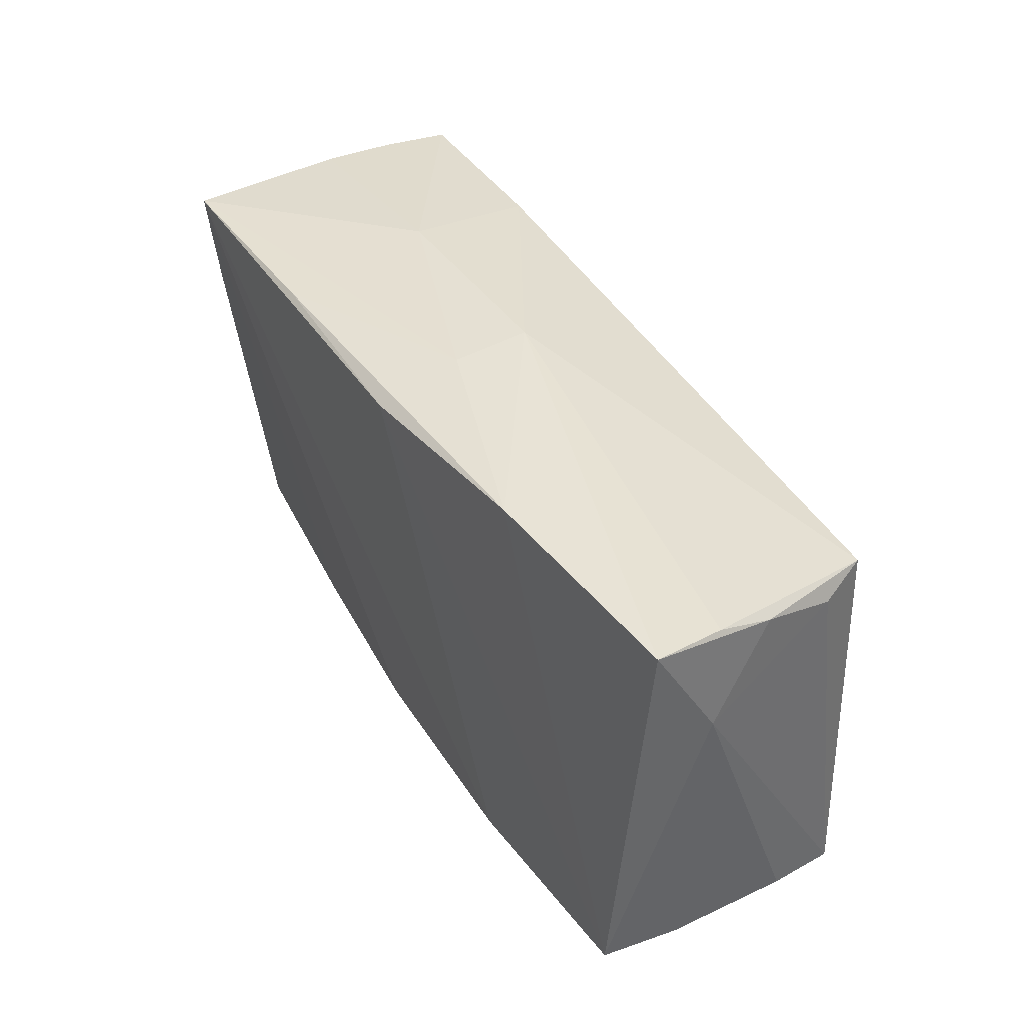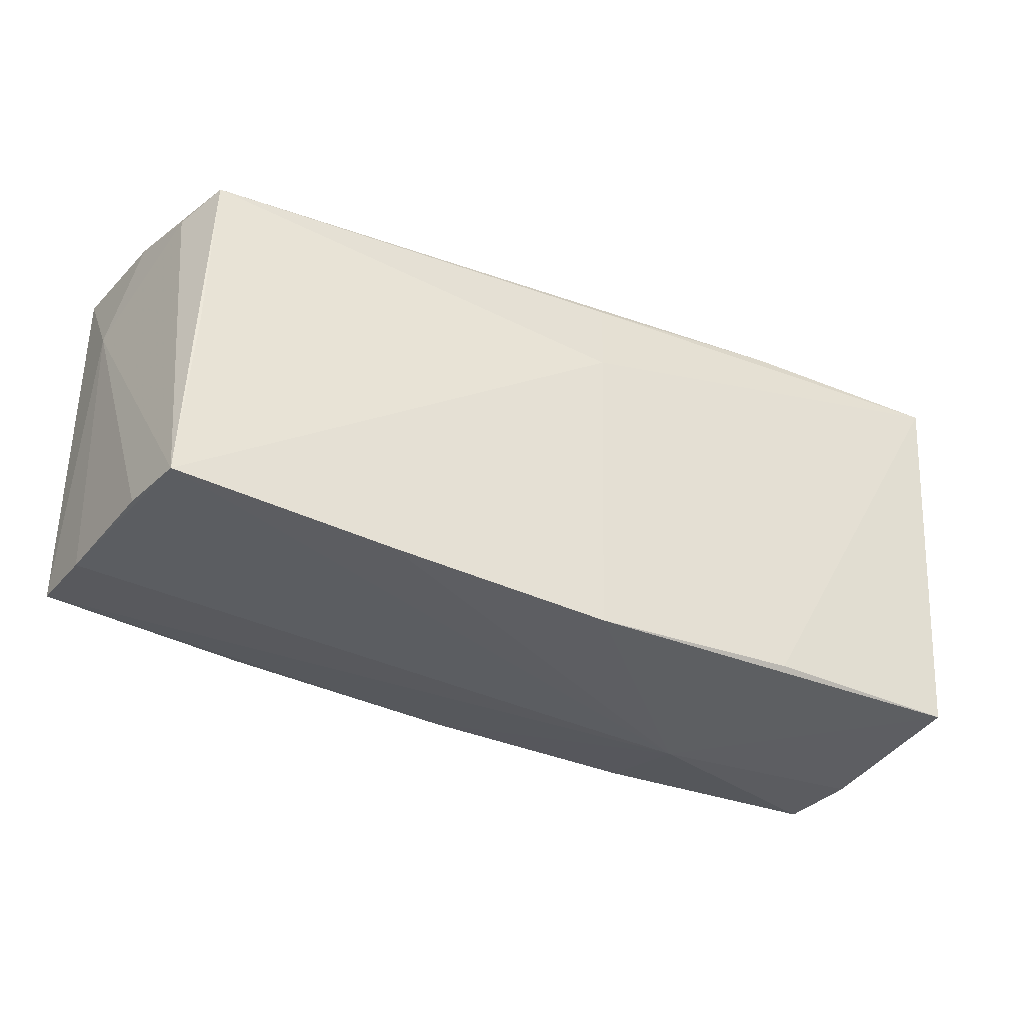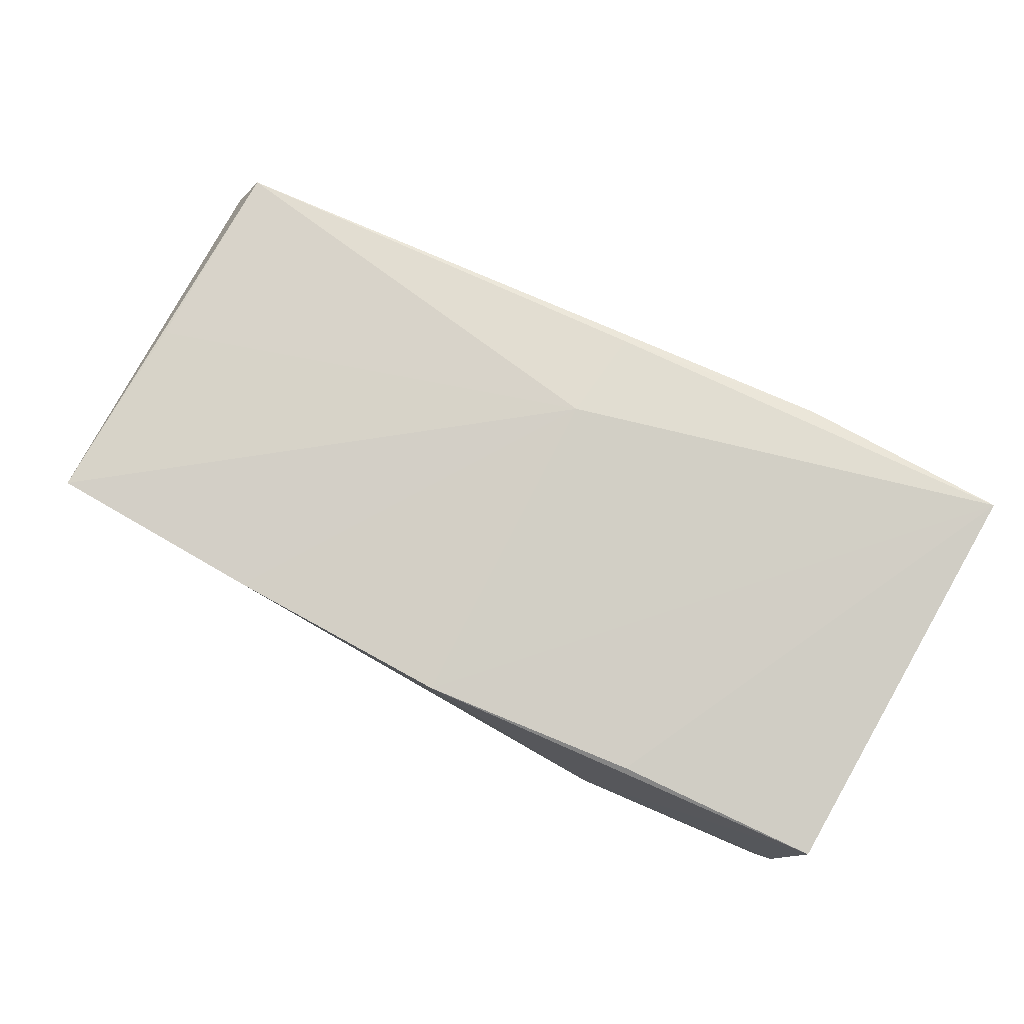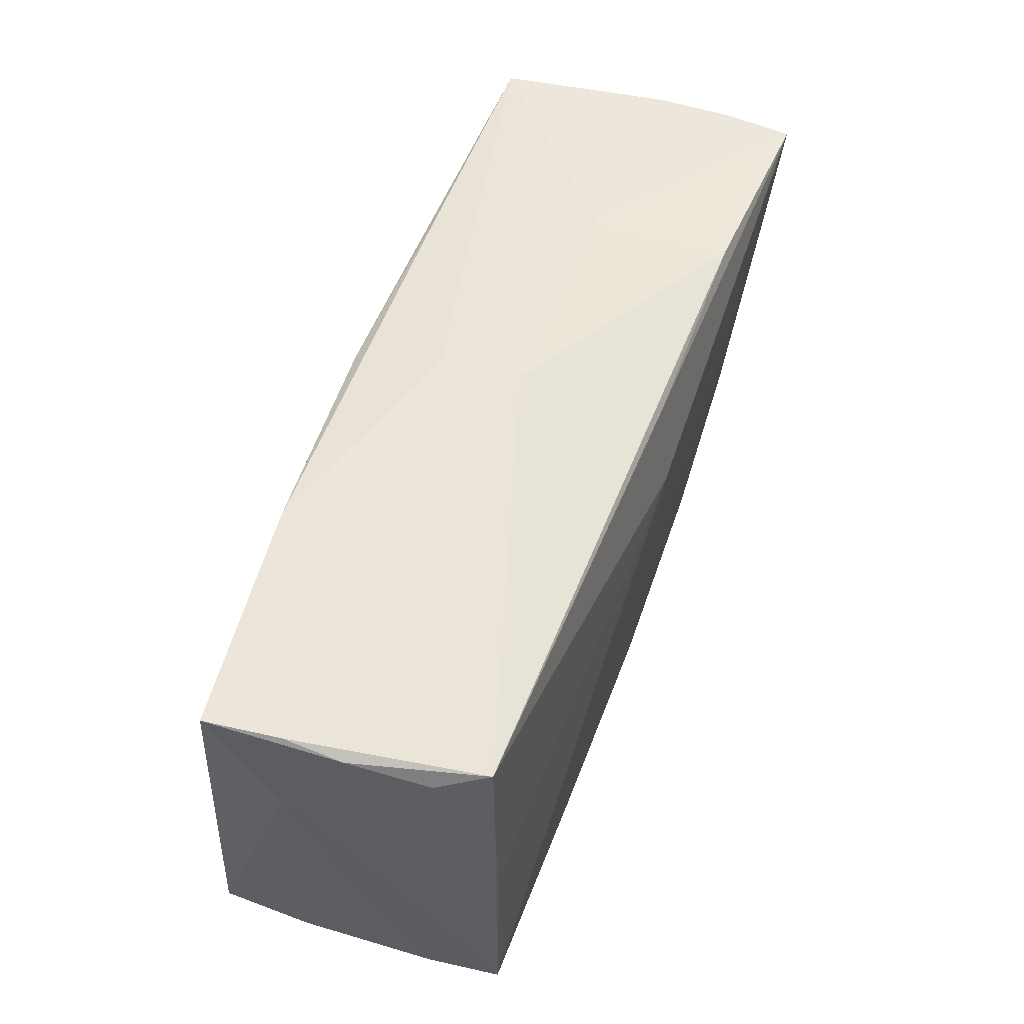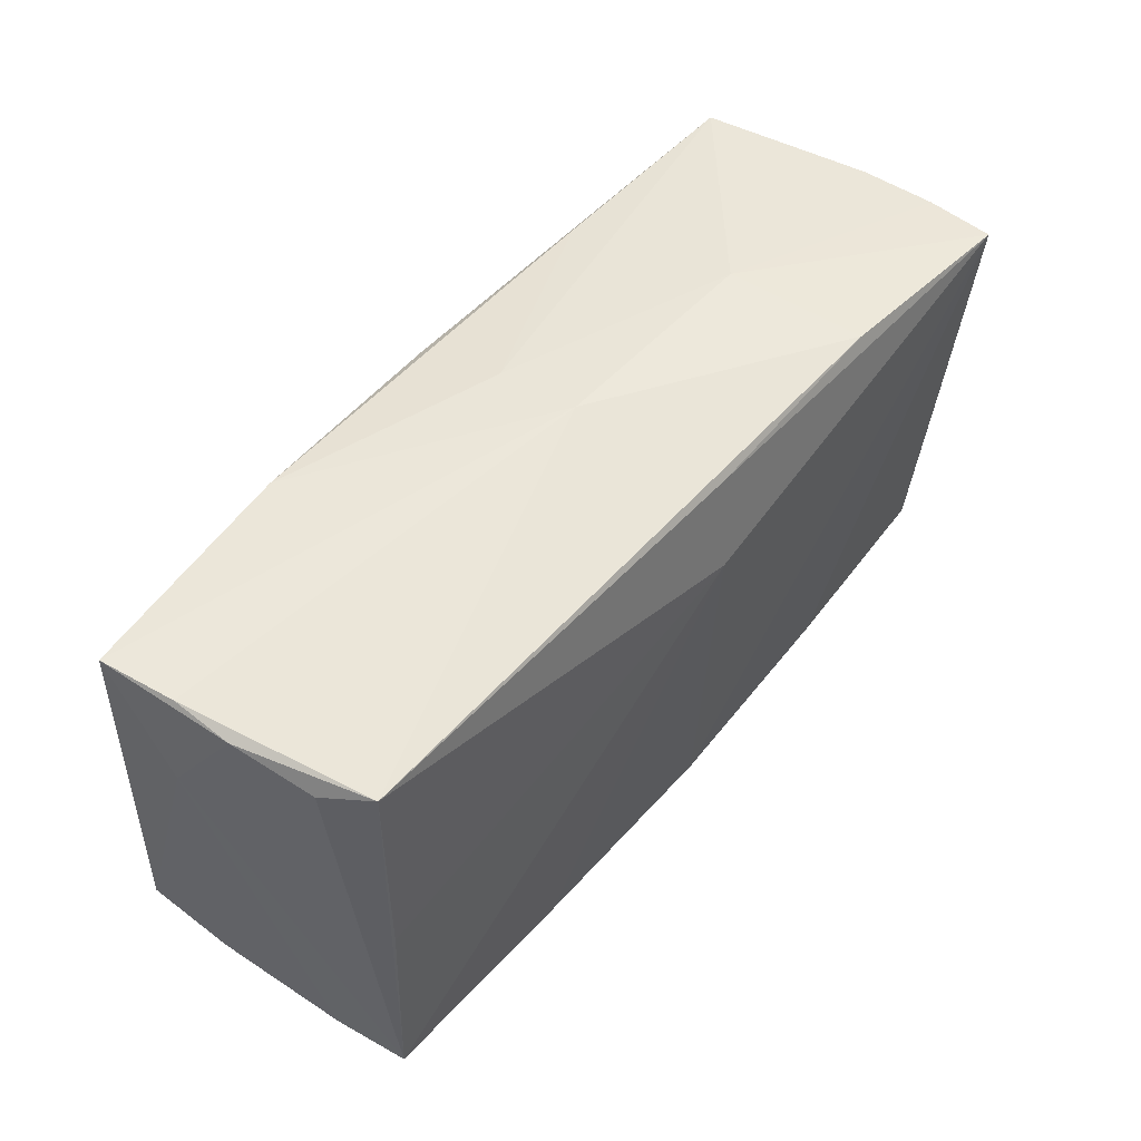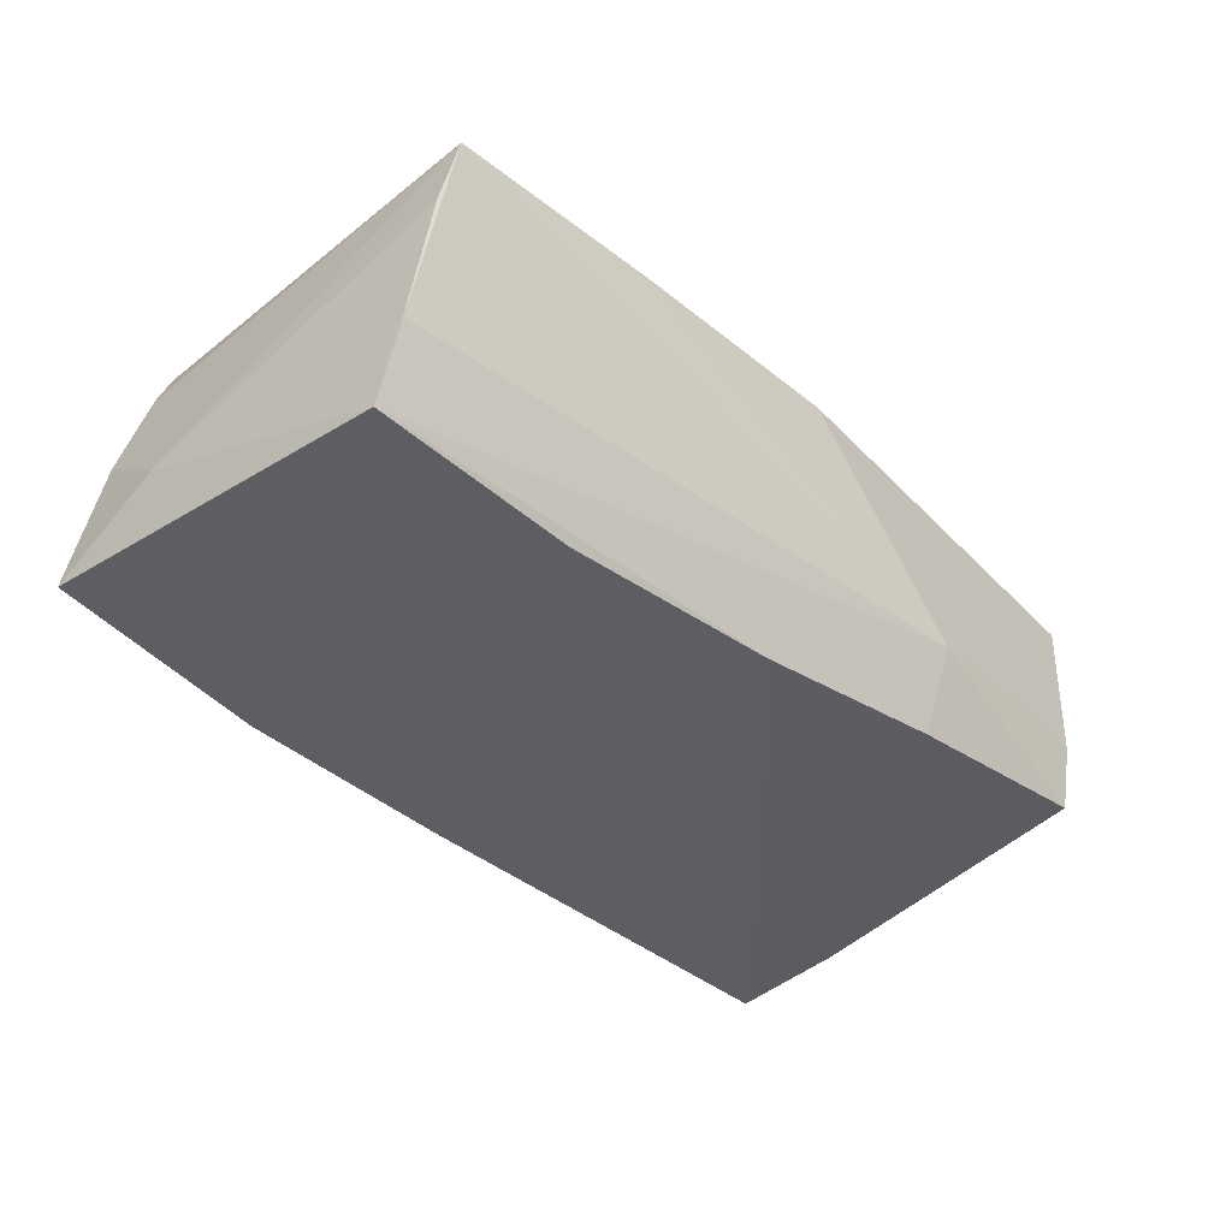
<metadata>
{"format":"obj","ext":"obj","renderer":"f3d","projection":"perspective","resolution":1024,"background":"white","views":[{"elev":38.0,"azim":-119.3,"up":"+Y"},{"elev":-40.7,"azim":-27.7,"up":"+Y"},{"elev":77.2,"azim":27.9,"up":"+Z"},{"elev":52.1,"azim":-69.6,"up":"+Y"},{"elev":47.9,"azim":-51.0,"up":"+Y"},{"elev":-37.8,"azim":-46.5,"up":"+Z"}]}
</metadata>
<code>
v -0.001951 0.02733 0.001664
v 0.001841 0.01118 0.01984
v 0.05309 -0.01215 -0.004575
v -0.0568 0.01098 -0.006267
v -0.05057 0.01999 0.01654
v -0.05069 -0.003965 0.01695
v 0.003096 0.02266 0.01827
v -0.03023 -0.02222 -0.01922
v -0.002508 -0.02358 -0.01823
v -0.05729 0.02416 -0.01428
v -0.05307 -0.02617 0.008553
v 0.02887 0.02548 0.0183
v 0.002261 -0.02873 0.01691
v 0.04943 -0.02526 -0.01284
v 0.05109 -0.02575 -0.003928
v 0.02828 -0.02614 0.01635
v -0.05328 0.01844 0.01058
v -0.02517 -0.02831 0.01708
v 0.05291 -0.02372 0.003559
v -0.05575 0.02322 -0.005509
v 0.05153 0.01242 -0.01746
v 0.02651 0.02733 0.00162
v -0.03021 0.02594 -0.01699
v 0.05456 0.0252 0.001618
v -0.05526 0.02137 0.001245
v 0.05137 -0.002714 -0.01492
v -0.05152 -0.02735 0.0171
v 0.05092 0.02581 -0.01922
v -0.05528 -0.02204 -0.01775
v -0.002863 0.02704 -0.008328
v 0.02268 0.02589 -0.01861
v 0.05494 0.02494 0.01099
v 0.05431 0.02472 0.01955
v -0.05462 -0.02434 -0.007453
v -0.003868 0.02468 -0.01922
v 0.02425 -0.02805 -0.004457
v 0.02266 -0.02503 -0.01567
v 0.05308 -0.02487 0.01481
f 36 27 34
f 34 29 36
f 4 29 34
f 8 29 35
f 35 28 8
f 36 38 13
f 4 27 17
f 27 5 17
f 11 27 4
f 4 34 11
f 11 34 27
f 35 29 23
f 36 37 14
f 28 37 9
f 9 8 28
f 29 8 9
f 36 29 9
f 9 37 36
f 18 27 36
f 36 13 18
f 33 38 32
f 25 5 20
f 25 17 5
f 4 17 25
f 22 24 28
f 32 24 22
f 22 33 32
f 12 33 22
f 21 37 28
f 21 14 37
f 28 24 21
f 10 23 29
f 4 25 10
f 10 25 20
f 10 29 4
f 16 13 38
f 38 33 16
f 16 33 13
f 2 18 13
f 13 33 2
f 27 18 2
f 7 12 5
f 7 33 12
f 5 2 7
f 7 2 33
f 30 22 28
f 3 21 24
f 3 24 32
f 6 5 27
f 27 2 6
f 6 2 5
f 31 30 28
f 23 30 31
f 31 28 35
f 35 23 31
f 12 22 1
f 22 30 1
f 5 12 1
f 20 5 1
f 1 10 20
f 23 10 1
f 1 30 23
f 32 38 19
f 19 3 32
f 14 3 19
f 14 21 26
f 26 3 14
f 21 3 26
f 15 19 38
f 14 19 15
f 15 38 36
f 36 14 15

</code>
